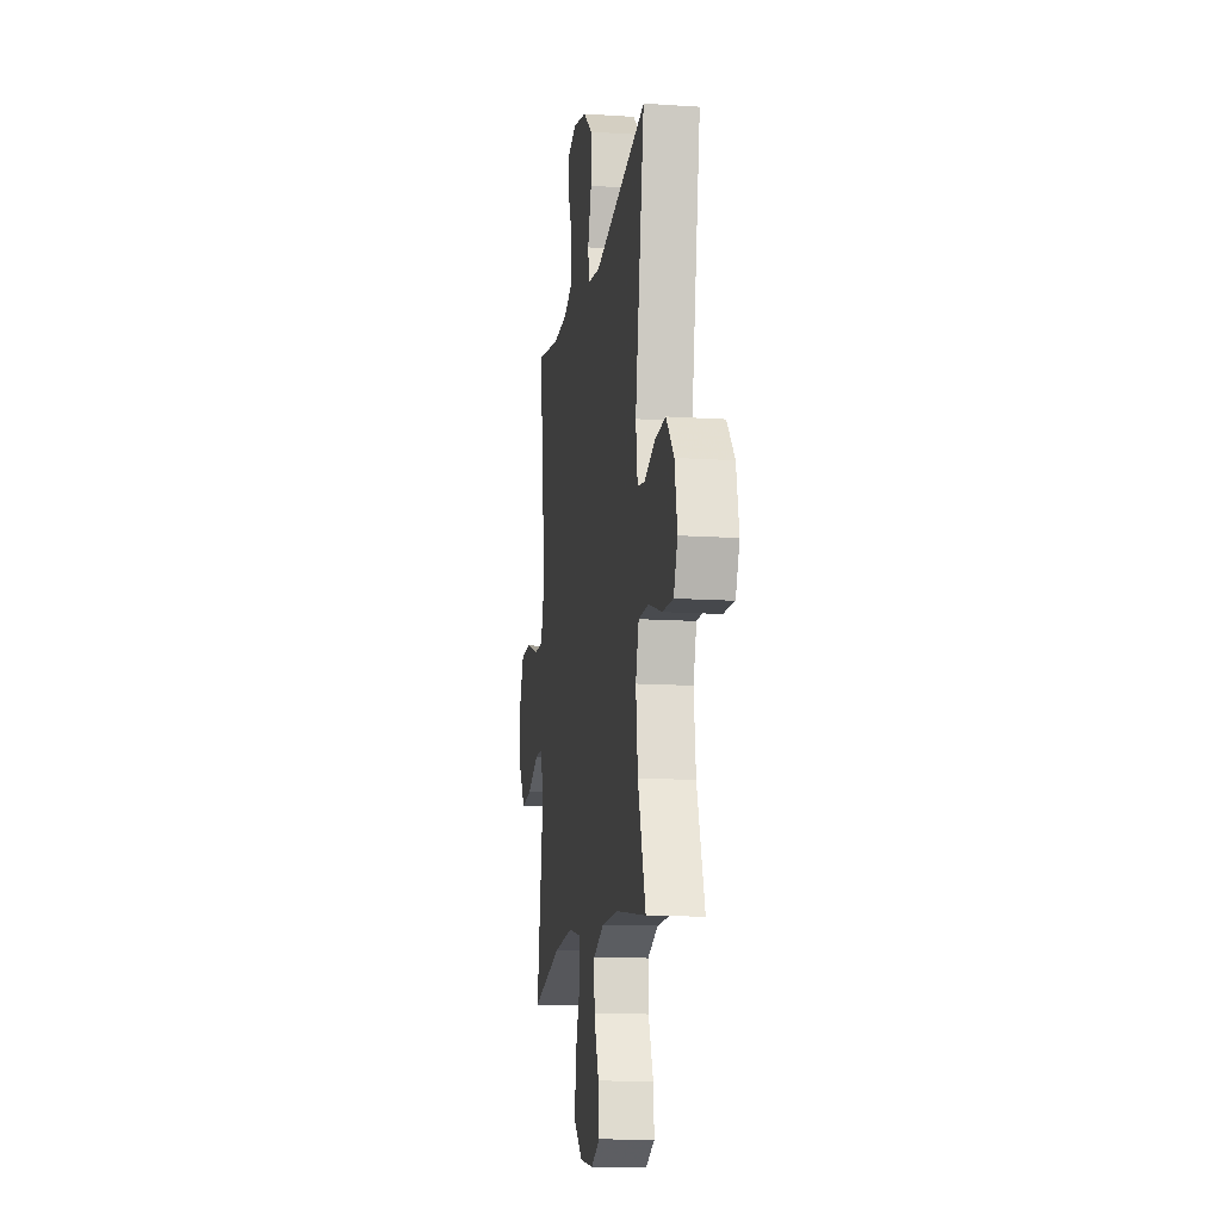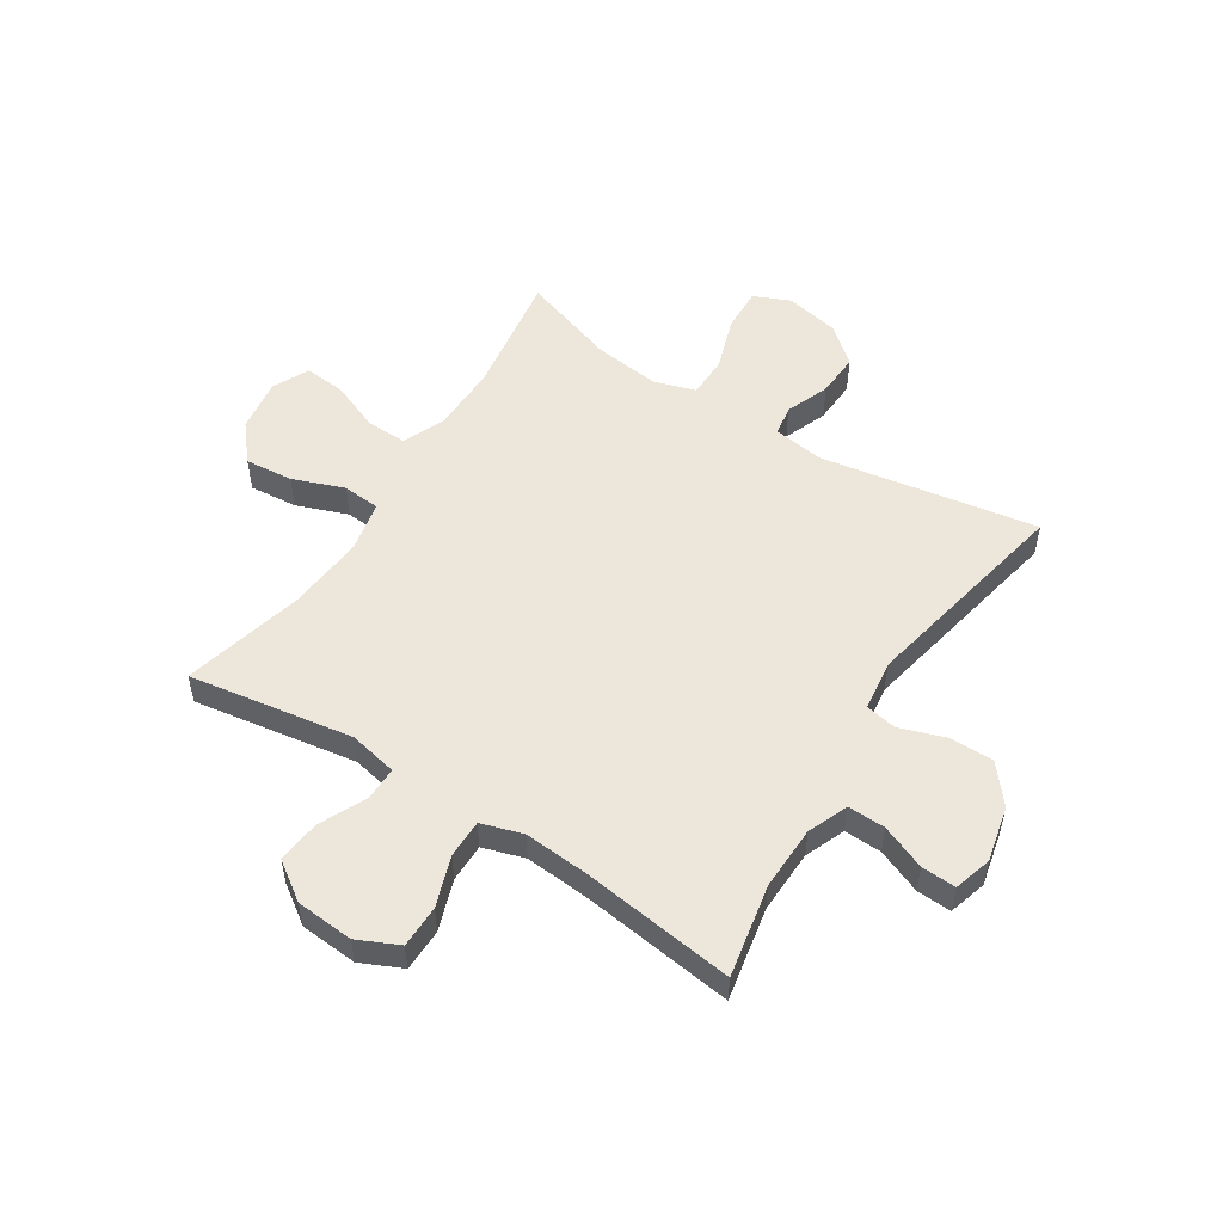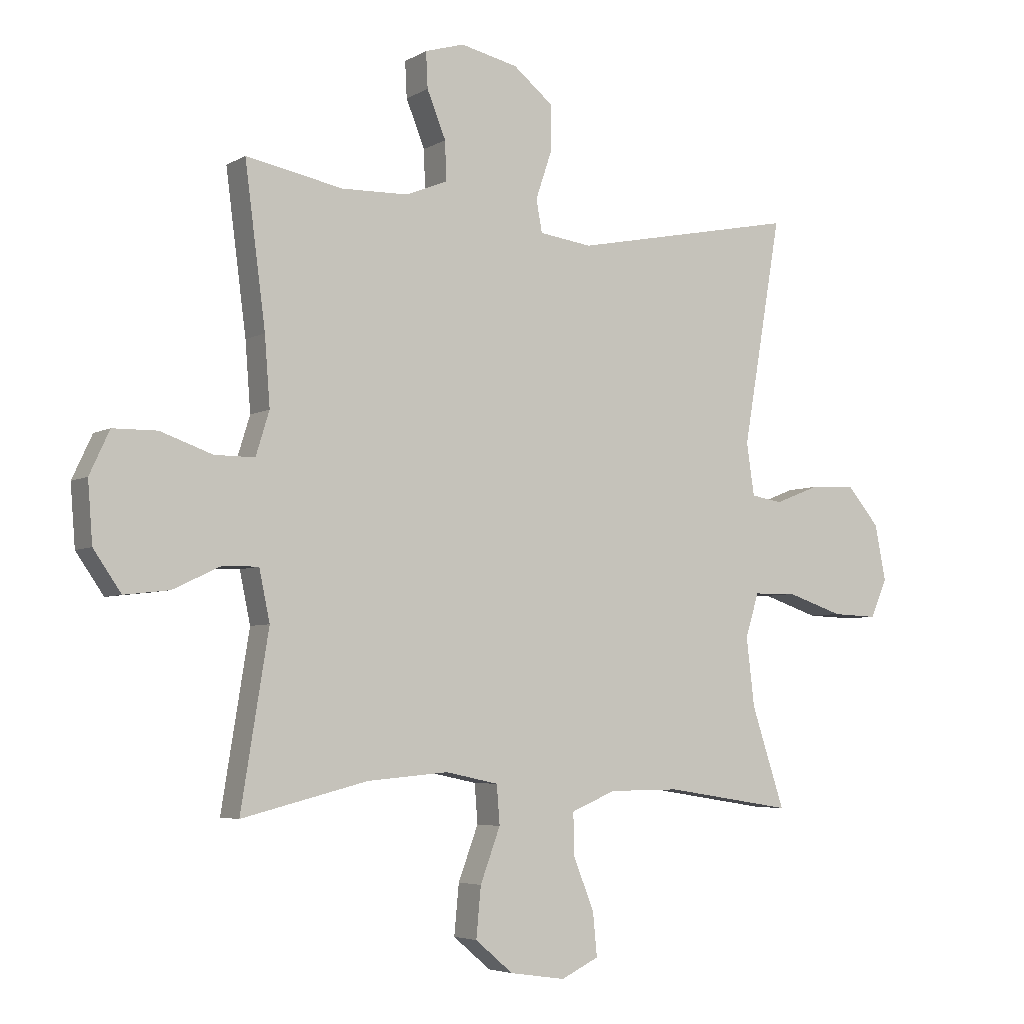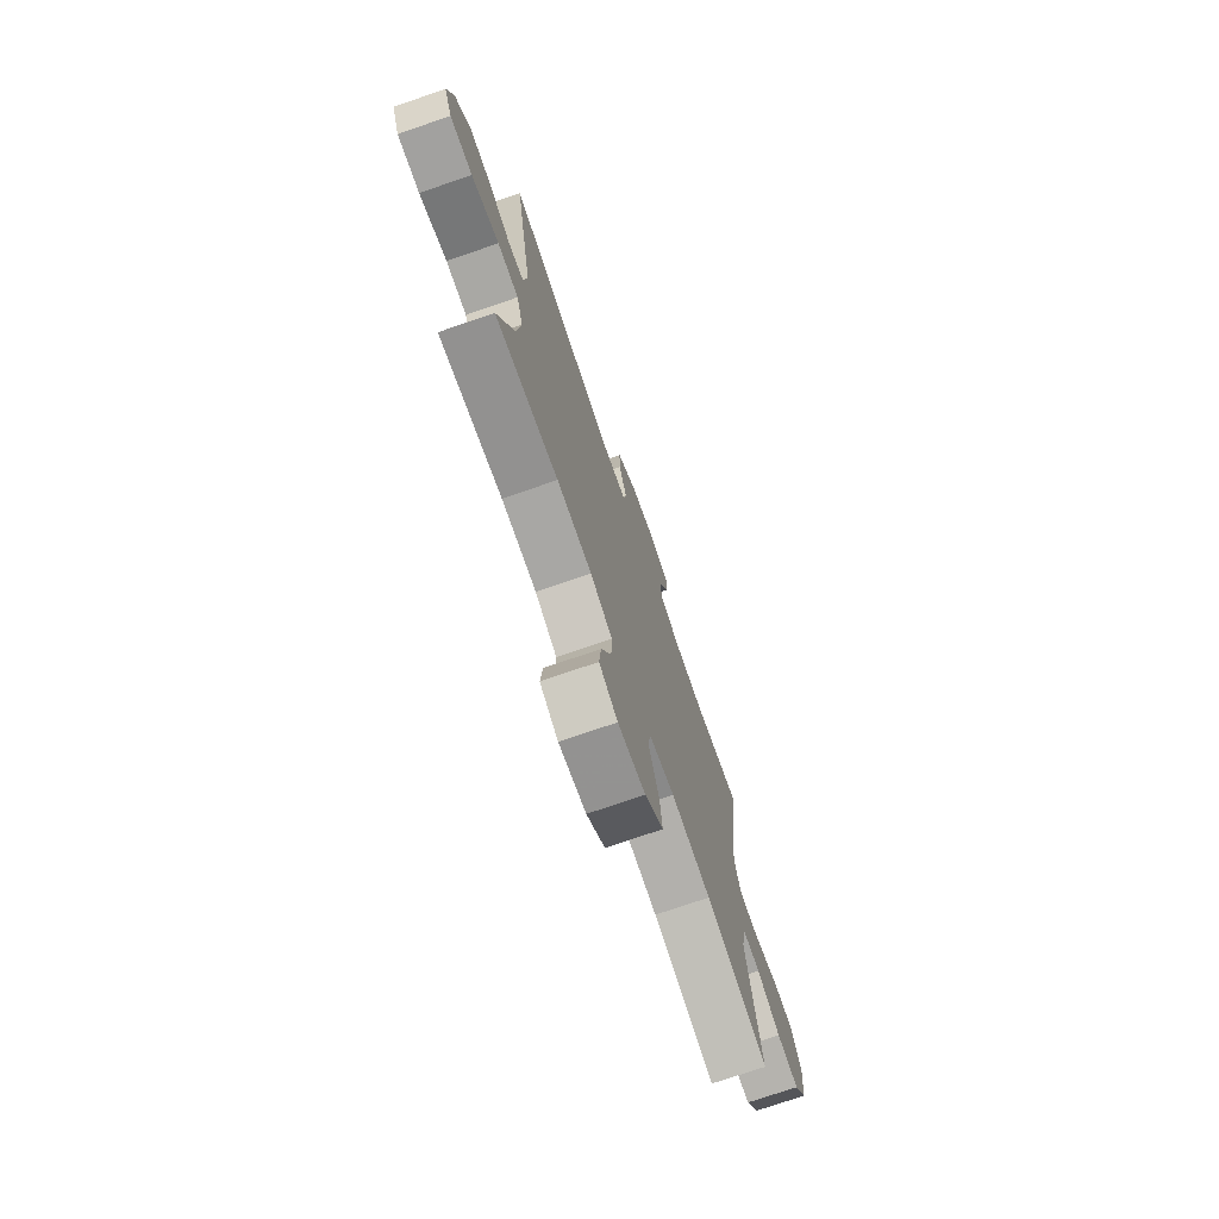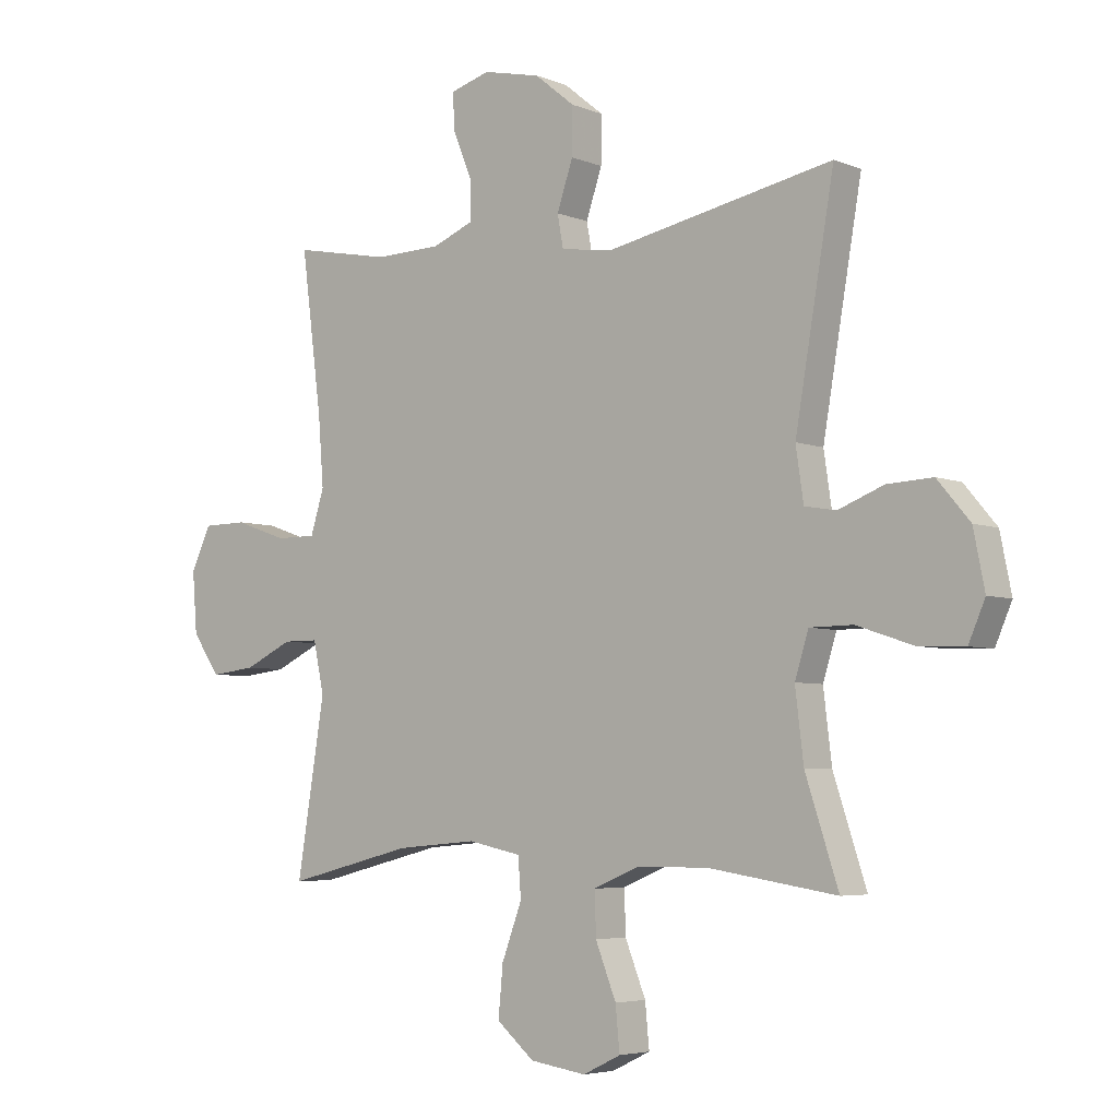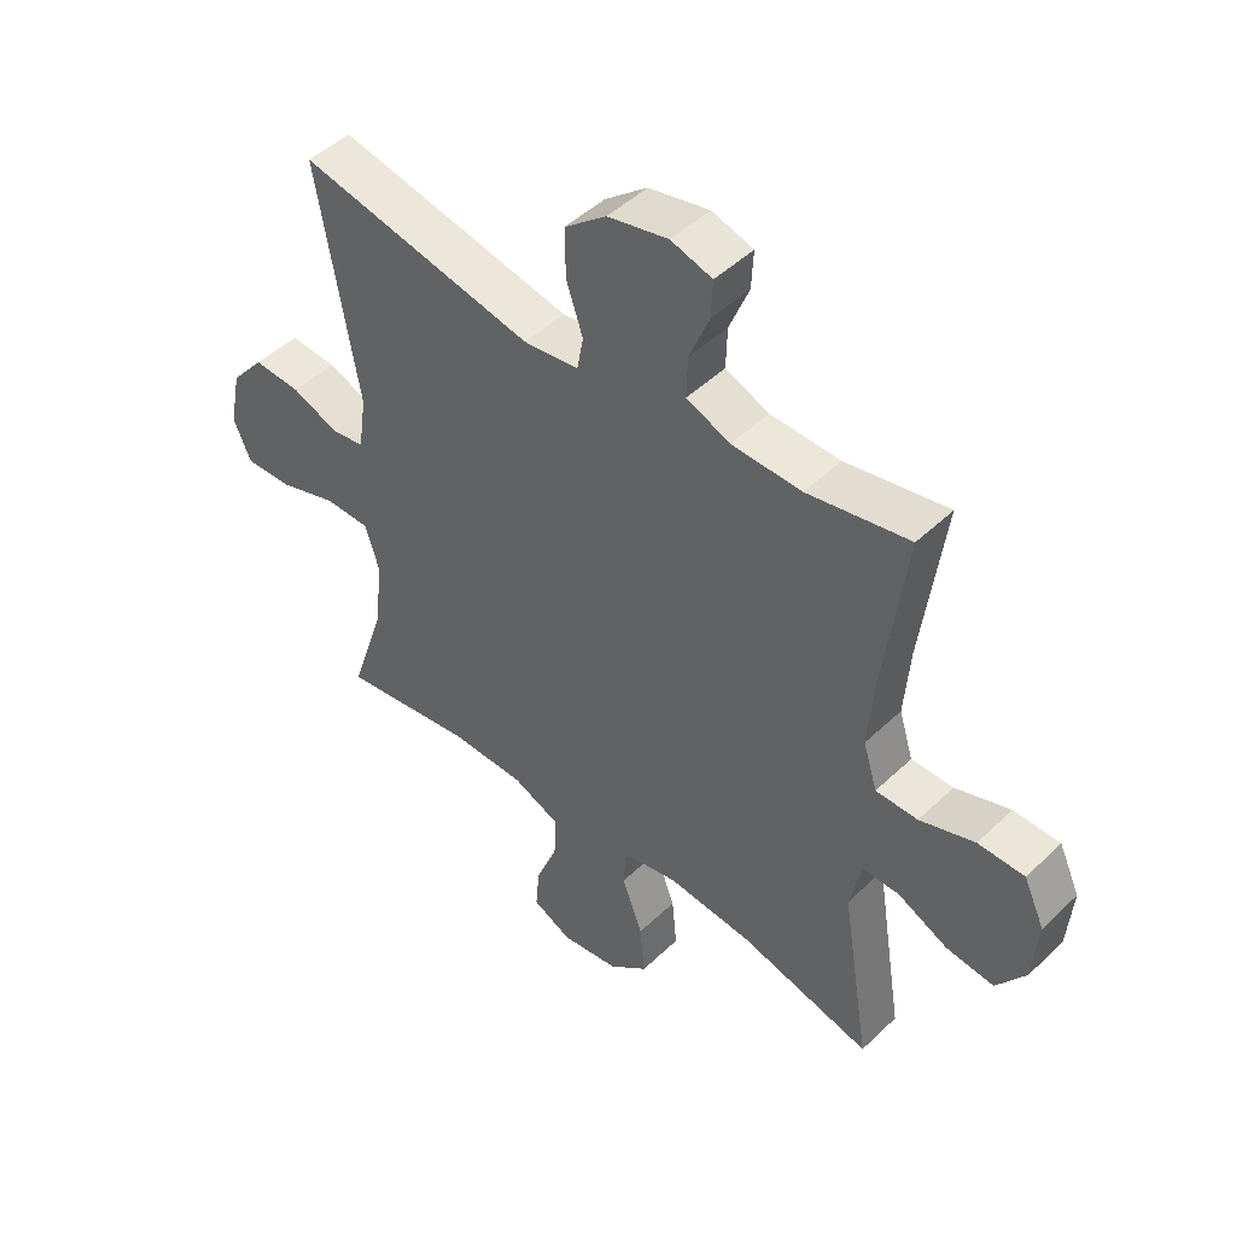
<metadata>
{"format":"obj","ext":"obj","renderer":"f3d","projection":"perspective","resolution":1024,"background":"white","views":[{"elev":-13.4,"azim":81.5,"up":"+Z"},{"elev":52.9,"azim":-57.4,"up":"+Y"},{"elev":-4.9,"azim":-30.7,"up":"+Z"},{"elev":-74.2,"azim":109.0,"up":"+Z"},{"elev":-4.9,"azim":38.6,"up":"+Z"},{"elev":47.4,"azim":-137.0,"up":"+Z"}]}
</metadata>
<code>
v -0.5 0.07 -0.5
v -0.453 0.07 -0.21
v -0.471 0.07 -0.124
v -0.531 0.07 -0.124
v -0.613 0.07 -0.163
v -0.69 0.07 -0.172
v -0.737 0.07 -0.104
v -0.745 0.07 -0.002
v -0.711 0.07 0.071
v -0.636 0.07 0.072
v -0.547 0.07 0.041
v -0.479 0.07 0.041
v -0.456 0.07 0.115
v -0.465 0.07 0.231
v -0.5 0.07 0.5
v -0.335 0.07 0.468
v -0.222 0.07 0.471
v -0.151 0.07 0.5
v -0.153 0.07 0.566
v -0.185 0.07 0.645
v -0.188 0.07 0.706
v -0.121 0.07 0.726
v -0.023 0.07 0.704
v 0.045 0.07 0.649
v 0.044 0.07 0.57
v 0.017 0.07 0.49
v 0.027 0.07 0.435
v 0.117 0.07 0.423
v 0.5 0.07 0.5
v 0.434 0.07 0.116
v 0.447 0.07 0.027
v 0.5 0.07 0.018
v 0.577 0.07 0.048
v 0.654 0.07 0.052
v 0.709 0.07 -0.013
v 0.728 0.07 -0.108
v 0.7 0.07 -0.173
v 0.622 0.07 -0.17
v 0.526 0.07 -0.138
v 0.453 0.07 -0.139
v 0.43 0.07 -0.213
v 0.444 0.07 -0.33
v 0.5 0.07 -0.5
v 0.282 0.07 -0.466
v 0.161 0.07 -0.467
v 0.085 0.07 -0.499
v 0.087 0.07 -0.571
v 0.122 0.07 -0.659
v 0.129 0.07 -0.732
v 0.065 0.07 -0.763
v -0.03 0.07 -0.749
v -0.094 0.07 -0.695
v -0.086 0.07 -0.61
v -0.052 0.07 -0.519
v -0.057 0.07 -0.453
v -0.147 0.07 -0.434
v -0.285 0.07 -0.446
v -0.5 0 -0.5
v -0.453 0 -0.21
v -0.471 0 -0.124
v -0.531 0 -0.124
v -0.613 0 -0.163
v -0.69 0 -0.172
v -0.737 0 -0.104
v -0.745 0 -0.002
v -0.711 0 0.071
v -0.636 0 0.072
v -0.547 0 0.041
v -0.479 0 0.041
v -0.456 0 0.115
v -0.465 0 0.231
v -0.5 0 0.5
v -0.335 0 0.468
v -0.222 0 0.471
v -0.151 0 0.5
v -0.153 0 0.566
v -0.185 0 0.645
v -0.188 0 0.706
v -0.121 0 0.726
v -0.023 0 0.704
v 0.045 0 0.649
v 0.044 0 0.57
v 0.017 0 0.49
v 0.027 0 0.435
v 0.117 0 0.423
v 0.5 0 0.5
v 0.434 0 0.116
v 0.447 0 0.027
v 0.5 0 0.018
v 0.577 0 0.048
v 0.654 0 0.052
v 0.709 0 -0.013
v 0.728 0 -0.108
v 0.7 0 -0.173
v 0.622 0 -0.17
v 0.526 0 -0.138
v 0.453 0 -0.139
v 0.43 0 -0.213
v 0.444 0 -0.33
v 0.5 0 -0.5
v 0.282 0 -0.466
v 0.161 0 -0.467
v 0.085 0 -0.499
v 0.087 0 -0.571
v 0.122 0 -0.659
v 0.129 0 -0.732
v 0.065 0 -0.763
v -0.03 0 -0.749
v -0.094 0 -0.695
v -0.086 0 -0.61
v -0.052 0 -0.519
v -0.057 0 -0.453
v -0.147 0 -0.434
v -0.285 0 -0.446
f 52 53 54
f 51 52 54
f 50 51 54
f 49 50 54
f 48 49 54
f 47 48 54
f 46 47 54 55
f 45 46 55
f 44 45 55 56
f 42 43 44
f 41 42 44 56
f 37 38 39
f 36 37 39
f 35 36 39
f 34 35 39
f 33 34 39
f 32 33 39
f 31 32 39 40
f 41 56 57
f 40 41 57
f 31 40 57
f 30 31 57
f 24 25 26
f 23 24 26
f 22 23 26
f 21 22 26
f 20 21 26
f 19 20 26
f 18 19 26 27
f 17 18 27
f 16 17 27
f 14 15 16
f 16 27 28
f 14 16 28
f 13 14 28
f 9 10 11
f 8 9 11
f 7 8 11
f 6 7 11
f 5 6 11
f 4 5 11
f 3 4 11 12
f 29 30 57
f 28 29 57
f 13 28 57
f 12 13 57
f 3 12 57
f 2 3 57
f 1 2 57
f 111 110 109
f 111 109 108
f 111 108 107
f 111 107 106
f 111 106 105
f 111 105 104
f 112 111 104 103
f 112 103 102
f 113 112 102 101
f 101 100 99
f 113 101 99 98
f 96 95 94
f 96 94 93
f 96 93 92
f 96 92 91
f 96 91 90
f 96 90 89
f 97 96 89 88
f 114 113 98
f 114 98 97
f 114 97 88
f 114 88 87
f 83 82 81
f 83 81 80
f 83 80 79
f 83 79 78
f 83 78 77
f 83 77 76
f 84 83 76 75
f 84 75 74
f 84 74 73
f 73 72 71
f 85 84 73
f 85 73 71
f 85 71 70
f 68 67 66
f 68 66 65
f 68 65 64
f 68 64 63
f 68 63 62
f 68 62 61
f 69 68 61 60
f 114 87 86
f 114 86 85
f 114 85 70
f 114 70 69
f 114 69 60
f 114 60 59
f 114 59 58
f 1 58 59 2
f 2 59 60 3
f 3 60 61 4
f 4 61 62 5
f 5 62 63 6
f 6 63 64 7
f 7 64 65 8
f 8 65 66 9
f 9 66 67 10
f 10 67 68 11
f 11 68 69 12
f 12 69 70 13
f 13 70 71 14
f 14 71 72 15
f 15 72 73 16
f 16 73 74 17
f 17 74 75 18
f 18 75 76 19
f 19 76 77 20
f 20 77 78 21
f 21 78 79 22
f 22 79 80 23
f 23 80 81 24
f 24 81 82 25
f 25 82 83 26
f 26 83 84 27
f 27 84 85 28
f 28 85 86 29
f 29 86 87 30
f 30 87 88 31
f 31 88 89 32
f 32 89 90 33
f 33 90 91 34
f 34 91 92 35
f 35 92 93 36
f 36 93 94 37
f 37 94 95 38
f 38 95 96 39
f 39 96 97 40
f 40 97 98 41
f 41 98 99 42
f 42 99 100 43
f 43 100 101 44
f 44 101 102 45
f 45 102 103 46
f 46 103 104 47
f 47 104 105 48
f 48 105 106 49
f 49 106 107 50
f 50 107 108 51
f 51 108 109 52
f 52 109 110 53
f 53 110 111 54
f 54 111 112 55
f 55 112 113 56
f 56 113 114 57
f 57 114 58 1

</code>
